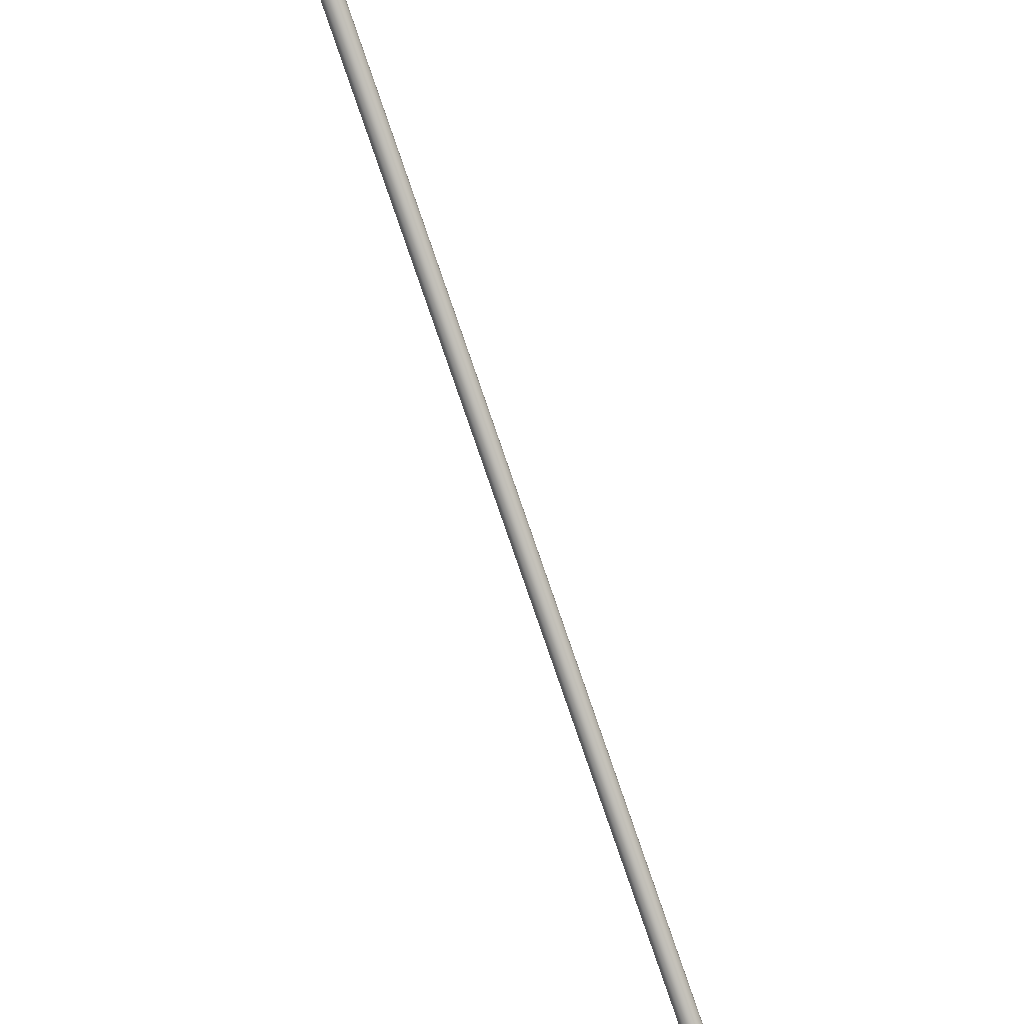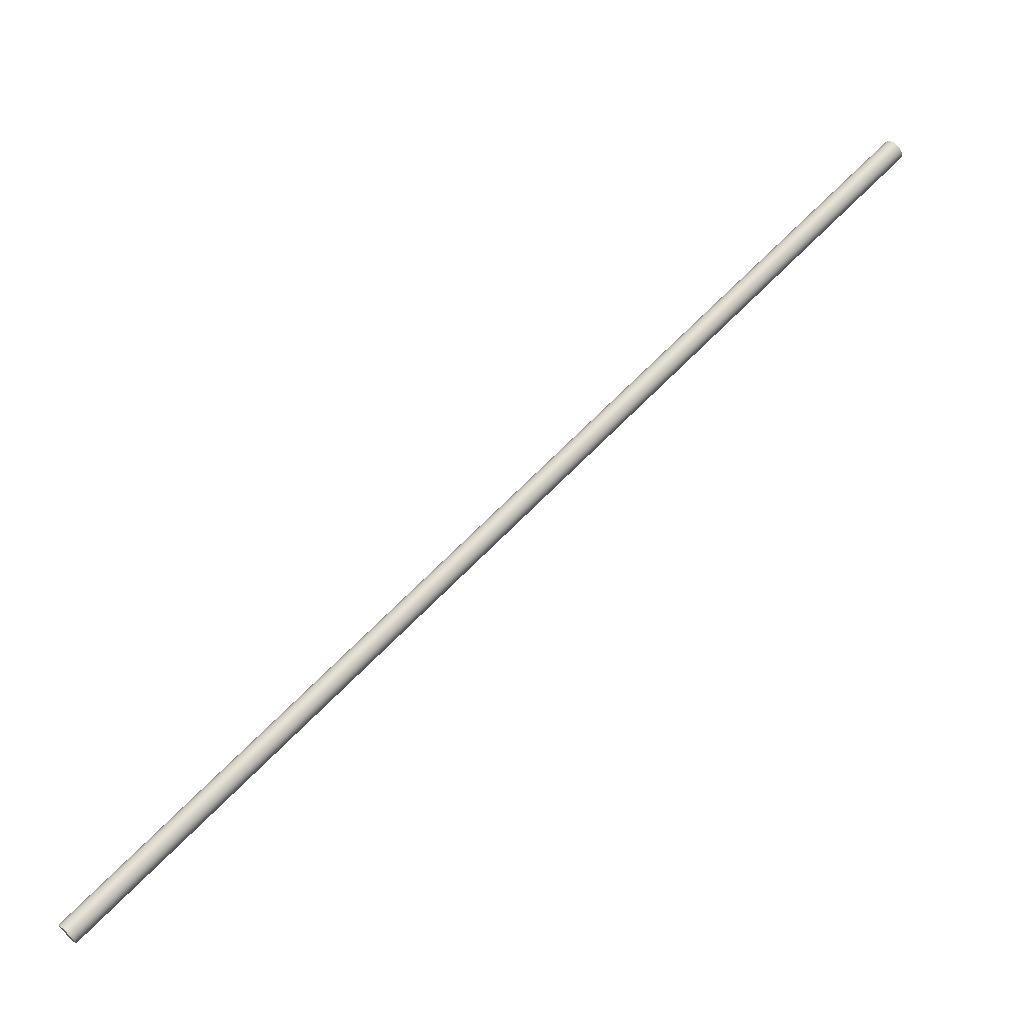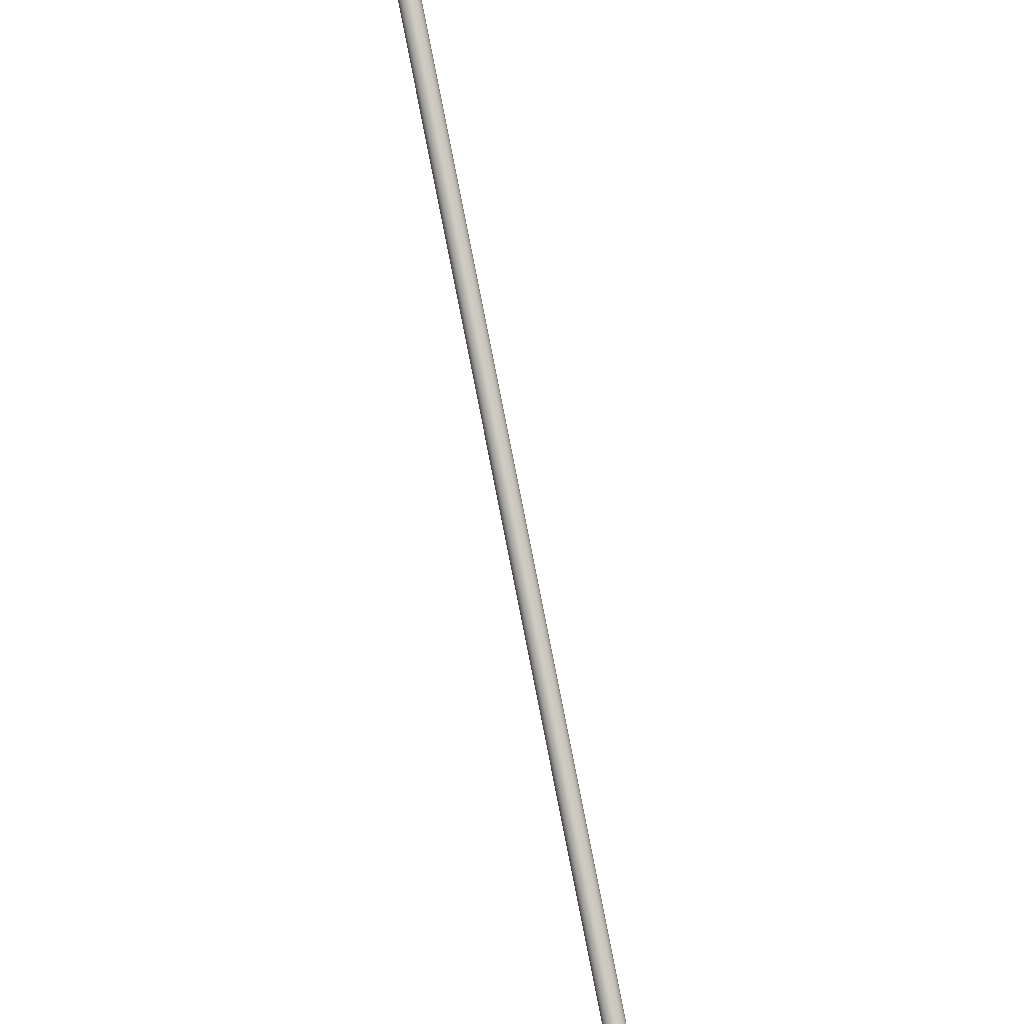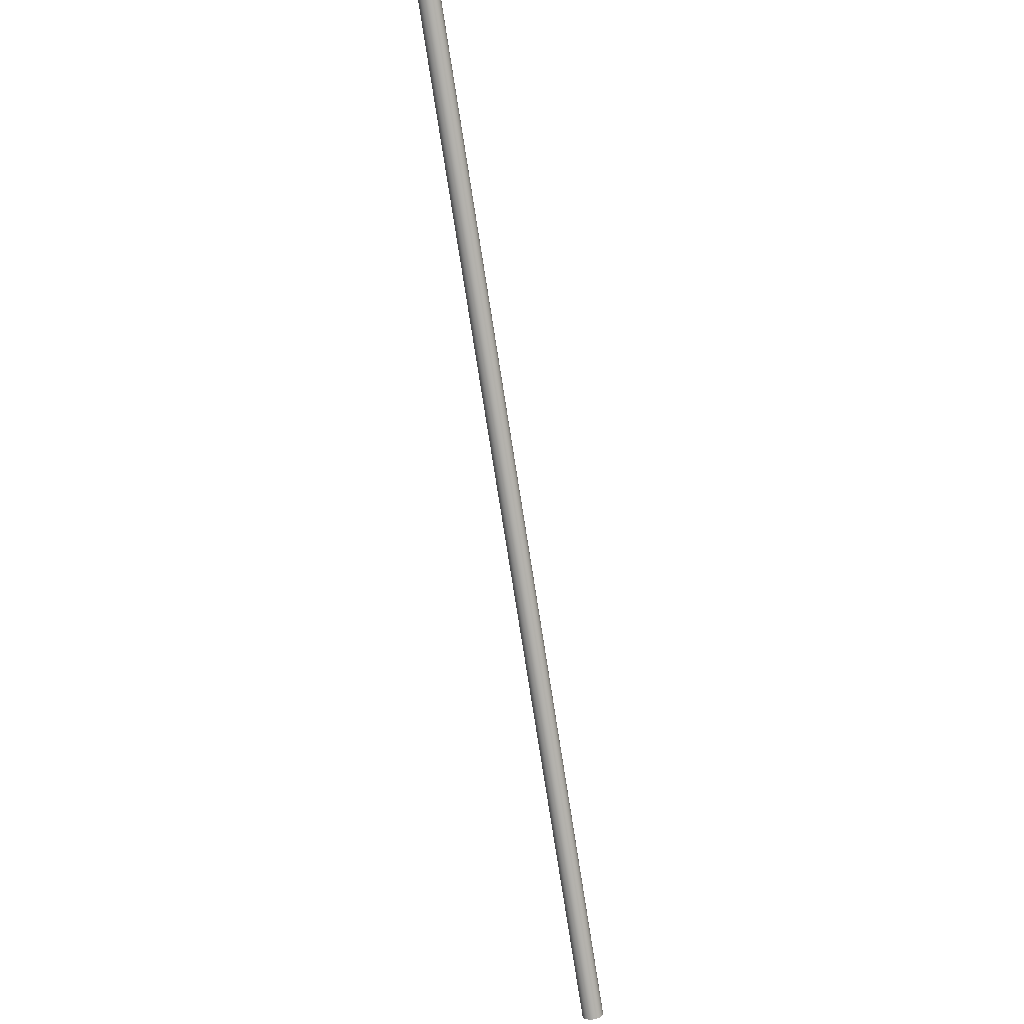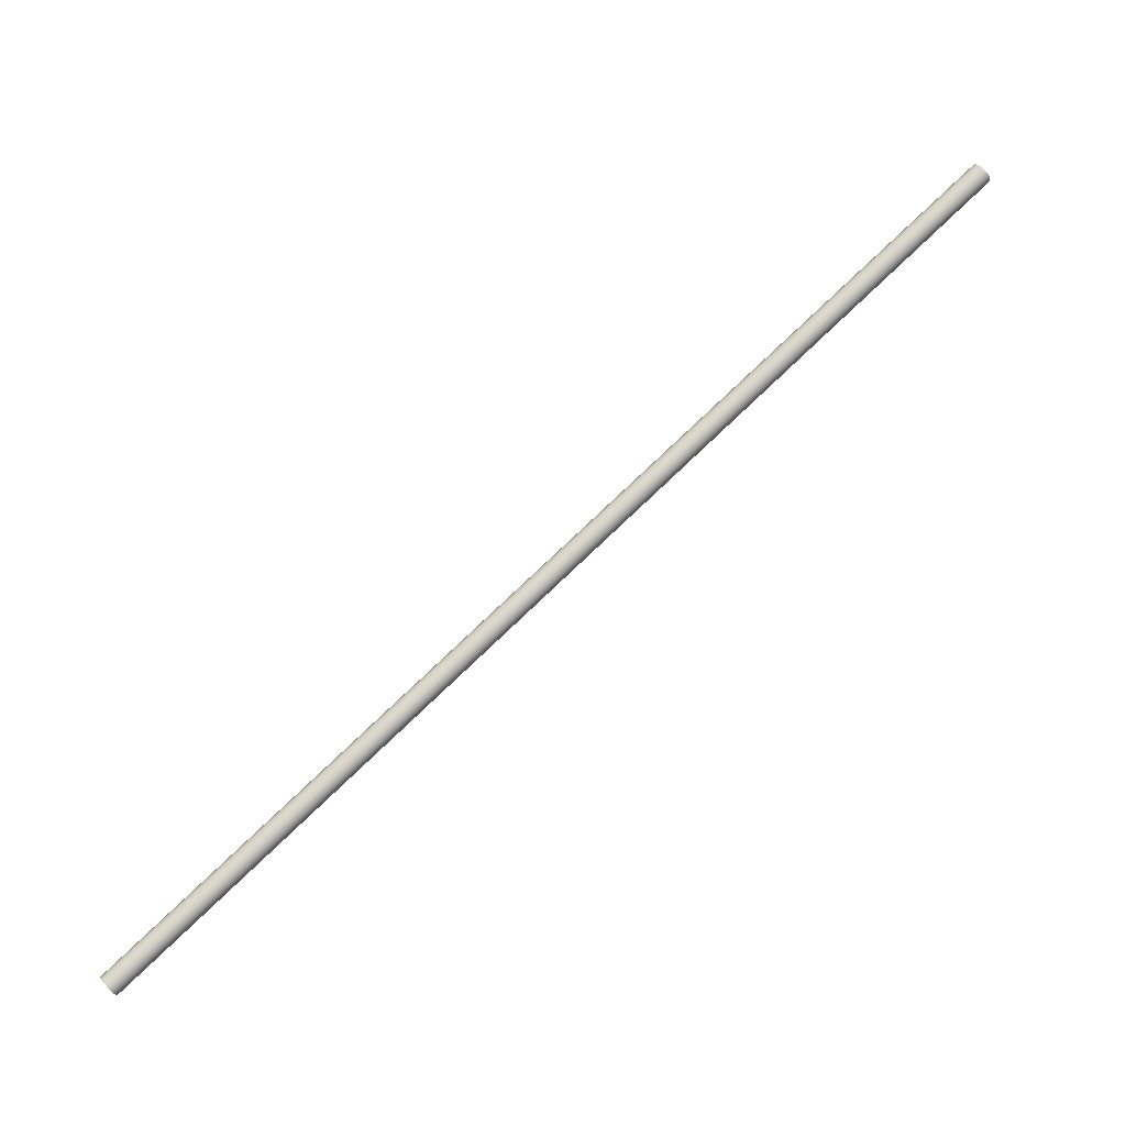
<metadata>
{"format":"obj","ext":"obj","renderer":"f3d","projection":"perspective","resolution":1024,"background":"white","views":[{"elev":-41.1,"azim":52.3,"up":"+Z"},{"elev":5.0,"azim":-90.0,"up":"+Z"},{"elev":-53.5,"azim":42.0,"up":"+Z"},{"elev":-33.2,"azim":-137.8,"up":"+Y"},{"elev":-10.7,"azim":116.9,"up":"+Y"}]}
</metadata>
<code>
v  -81.31 160.8 -159.5
v  -86.8 160.4 -156.8
v  -85.94 161.9 -155.6
v  -84.51 163.3 -154.9
v  -82.7 164.4 -154.7
v  -80.72 165.1 -155.1
v  -78.82 165.2 -156.1
v  -77.21 164.8 -157.4
v  -76.1 164 -159
v  -75.62 162.7 -160.6
v  -75.82 161.2 -162.2
v  -76.68 159.7 -163.4
v  -78.11 158.3 -164.1
v  -79.92 157.2 -164.3
v  -81.9 156.5 -163.9
v  -83.8 156.4 -162.9
v  -85.41 156.8 -161.6
v  -86.52 157.6 -160
v  -87 158.9 -158.4
v  -307.6 585.2 -542.3
v  -306.7 586.7 -541.1
v  -305.3 588.1 -540.4
v  -303.5 589.2 -540.2
v  -301.5 589.9 -540.6
v  -299.6 590 -541.6
v  -298 589.7 -542.9
v  -296.9 588.8 -544.5
v  -296.4 587.5 -546.1
v  -296.6 586.1 -547.6
v  -297.5 584.5 -548.8
v  -298.9 583.1 -549.6
v  -300.7 582 -549.7
v  -302.7 581.4 -549.3
v  -304.6 581.2 -548.4
v  -306.2 581.6 -547.1
v  -307.3 582.5 -545.5
v  -307.8 583.7 -543.8
v  -302.1 585.6 -545
g Cylinder004
f 1 3 2
f 1 4 3
f 1 5 4
f 1 6 5
f 1 7 6
f 1 8 7
f 1 9 8
f 1 10 9
f 1 11 10
f 1 12 11
f 1 13 12
f 1 14 13
f 1 15 14
f 1 16 15
f 1 17 16
f 1 18 17
f 1 19 18
f 1 2 19
f 2 21 20
f 2 3 21
f 3 22 21
f 3 4 22
f 4 23 22
f 4 5 23
f 5 24 23
f 5 6 24
f 6 25 24
f 6 7 25
f 7 26 25
f 7 8 26
f 8 27 26
f 8 9 27
f 9 28 27
f 9 10 28
f 10 29 28
f 10 11 29
f 11 30 29
f 11 12 30
f 12 31 30
f 12 13 31
f 13 32 31
f 13 14 32
f 14 33 32
f 14 15 33
f 15 34 33
f 15 16 34
f 16 35 34
f 16 17 35
f 17 36 35
f 17 18 36
f 18 37 36
f 18 19 37
f 19 20 37
f 19 2 20
f 38 20 21
f 38 21 22
f 38 22 23
f 38 23 24
f 38 24 25
f 38 25 26
f 38 26 27
f 38 27 28
f 38 28 29
f 38 29 30
f 38 30 31
f 38 31 32
f 38 32 33
f 38 33 34
f 38 34 35
f 38 35 36
f 38 36 37
f 38 37 20

</code>
